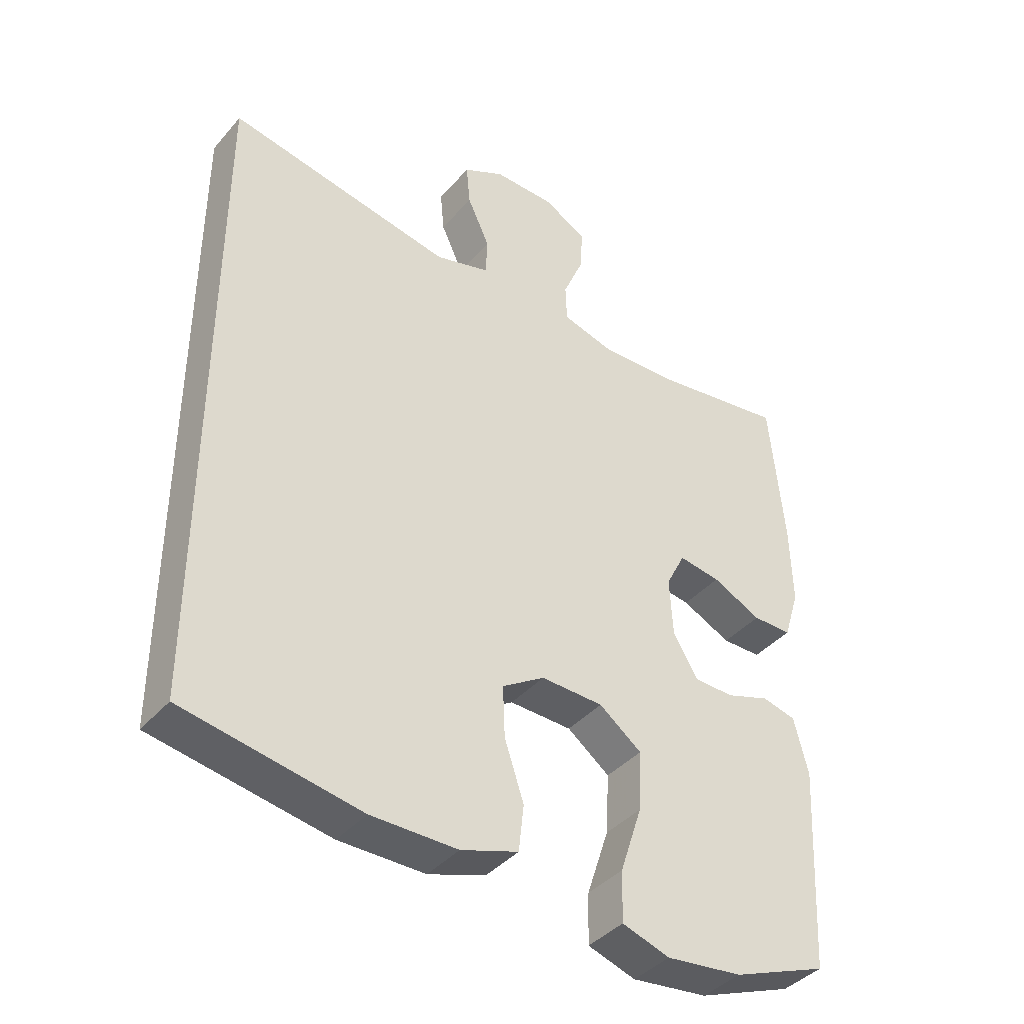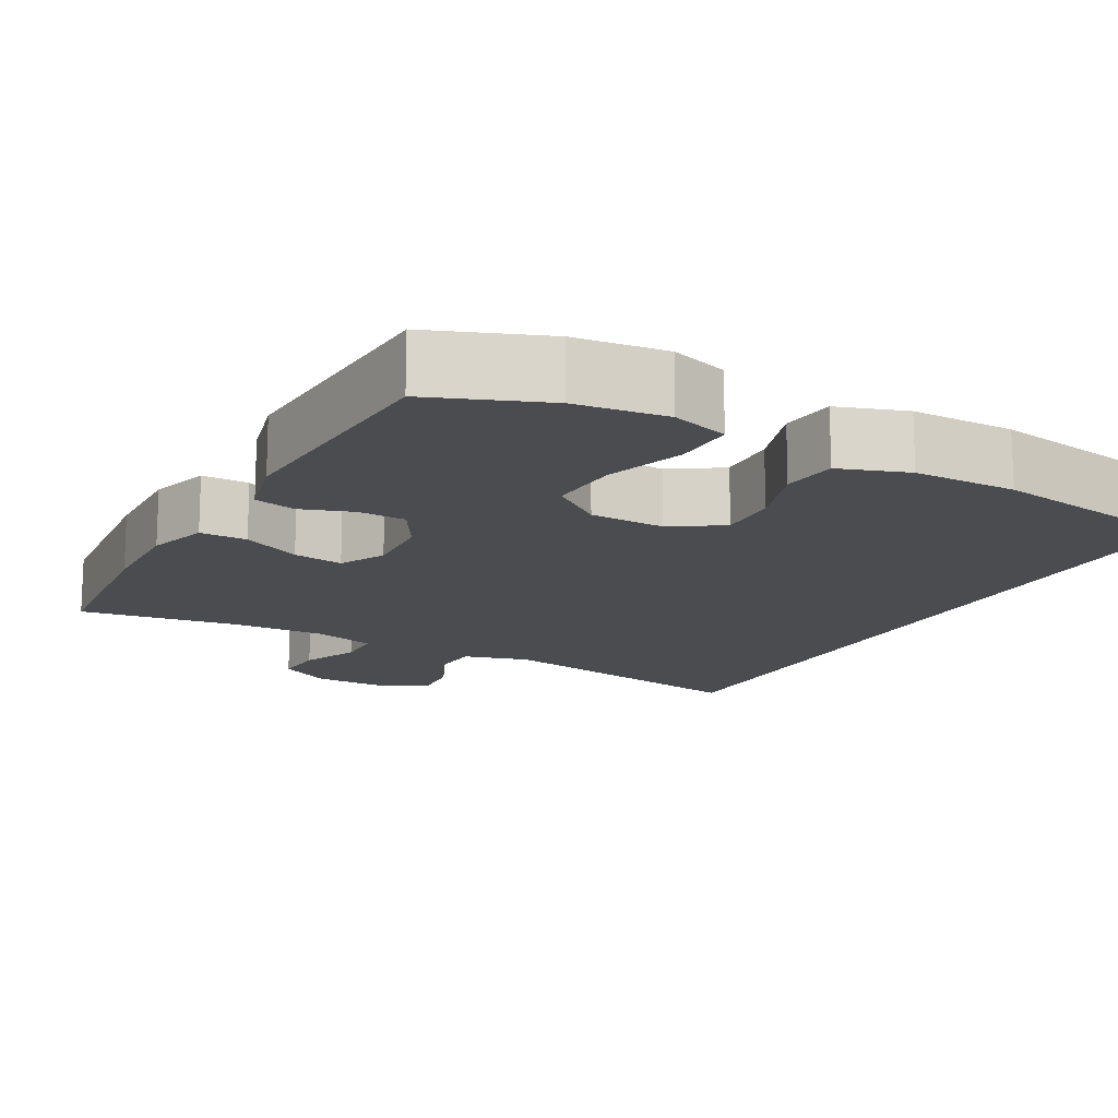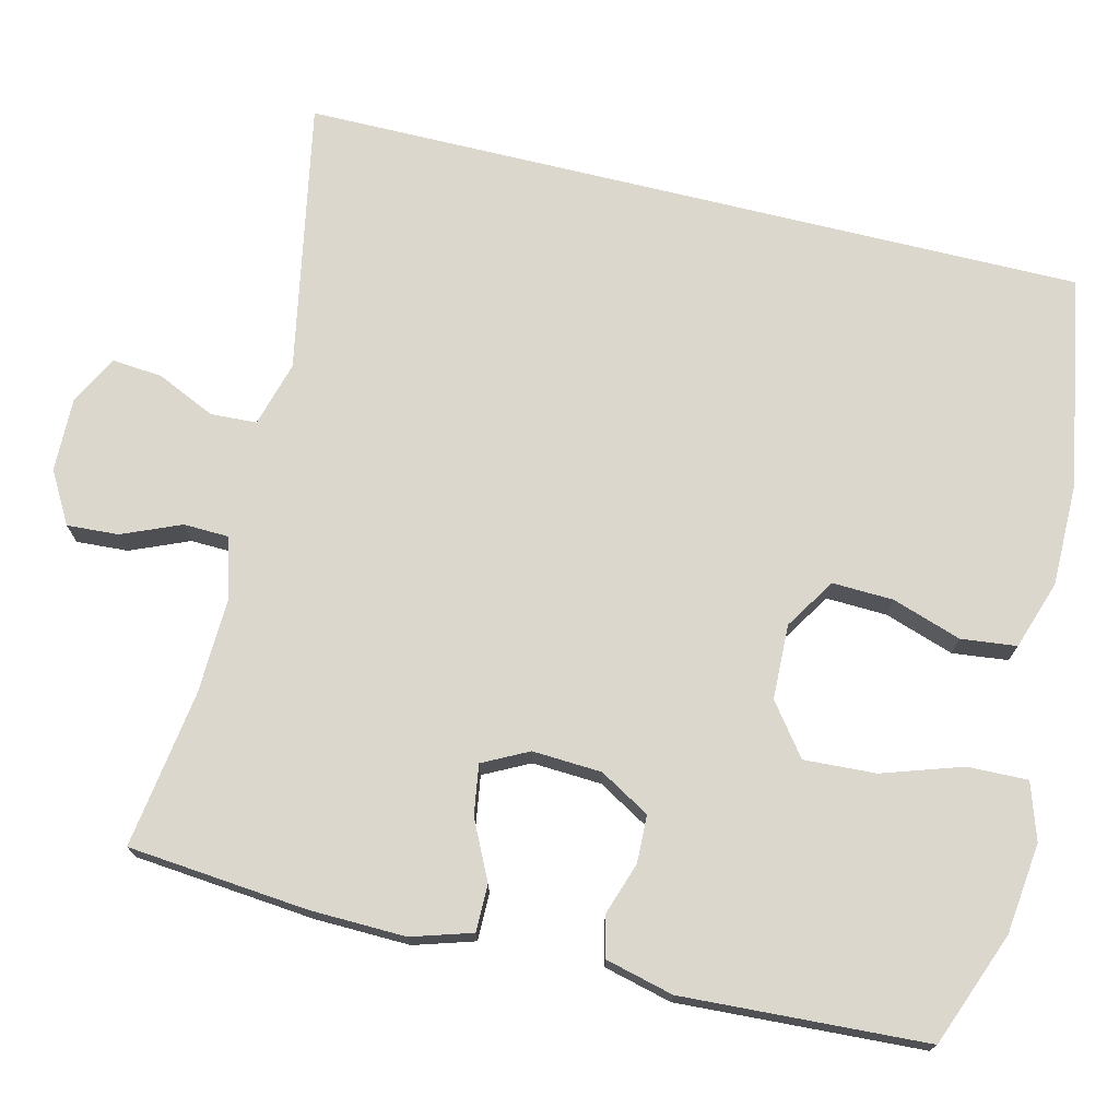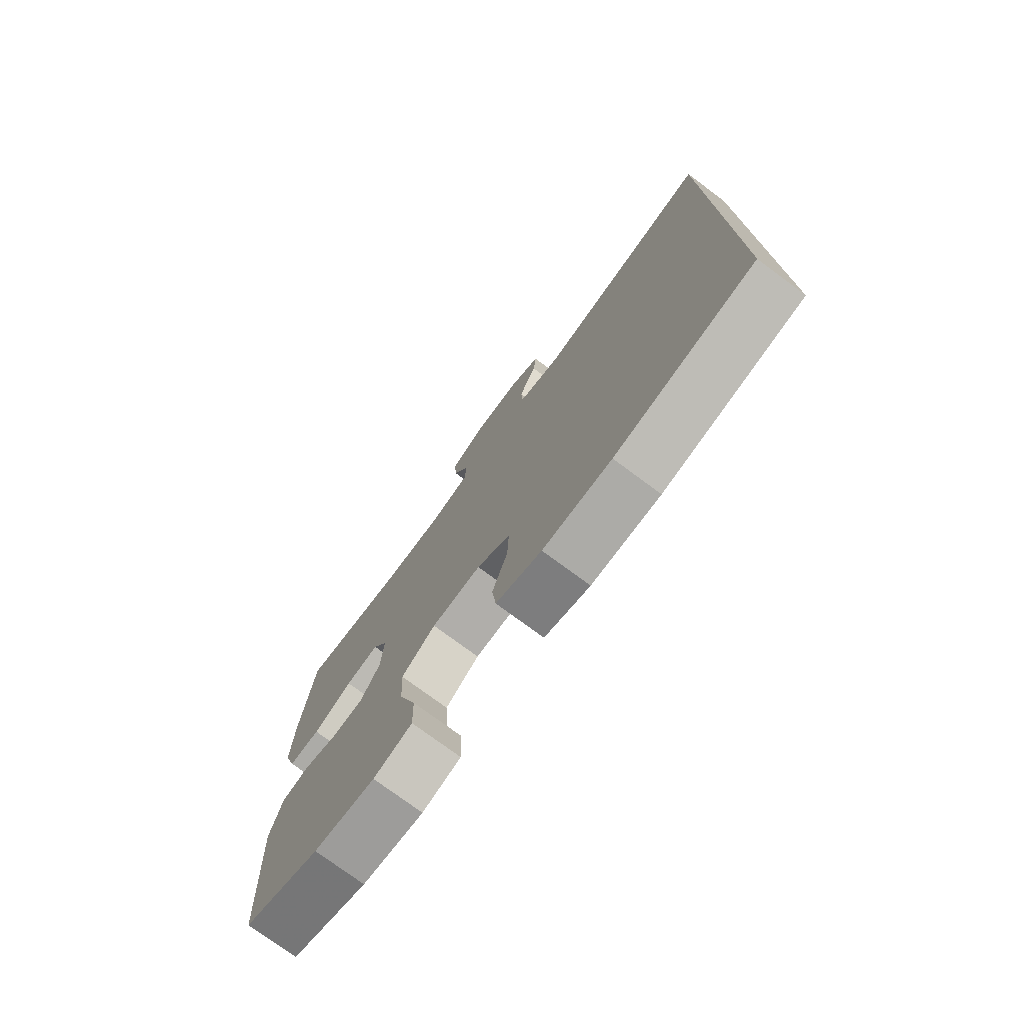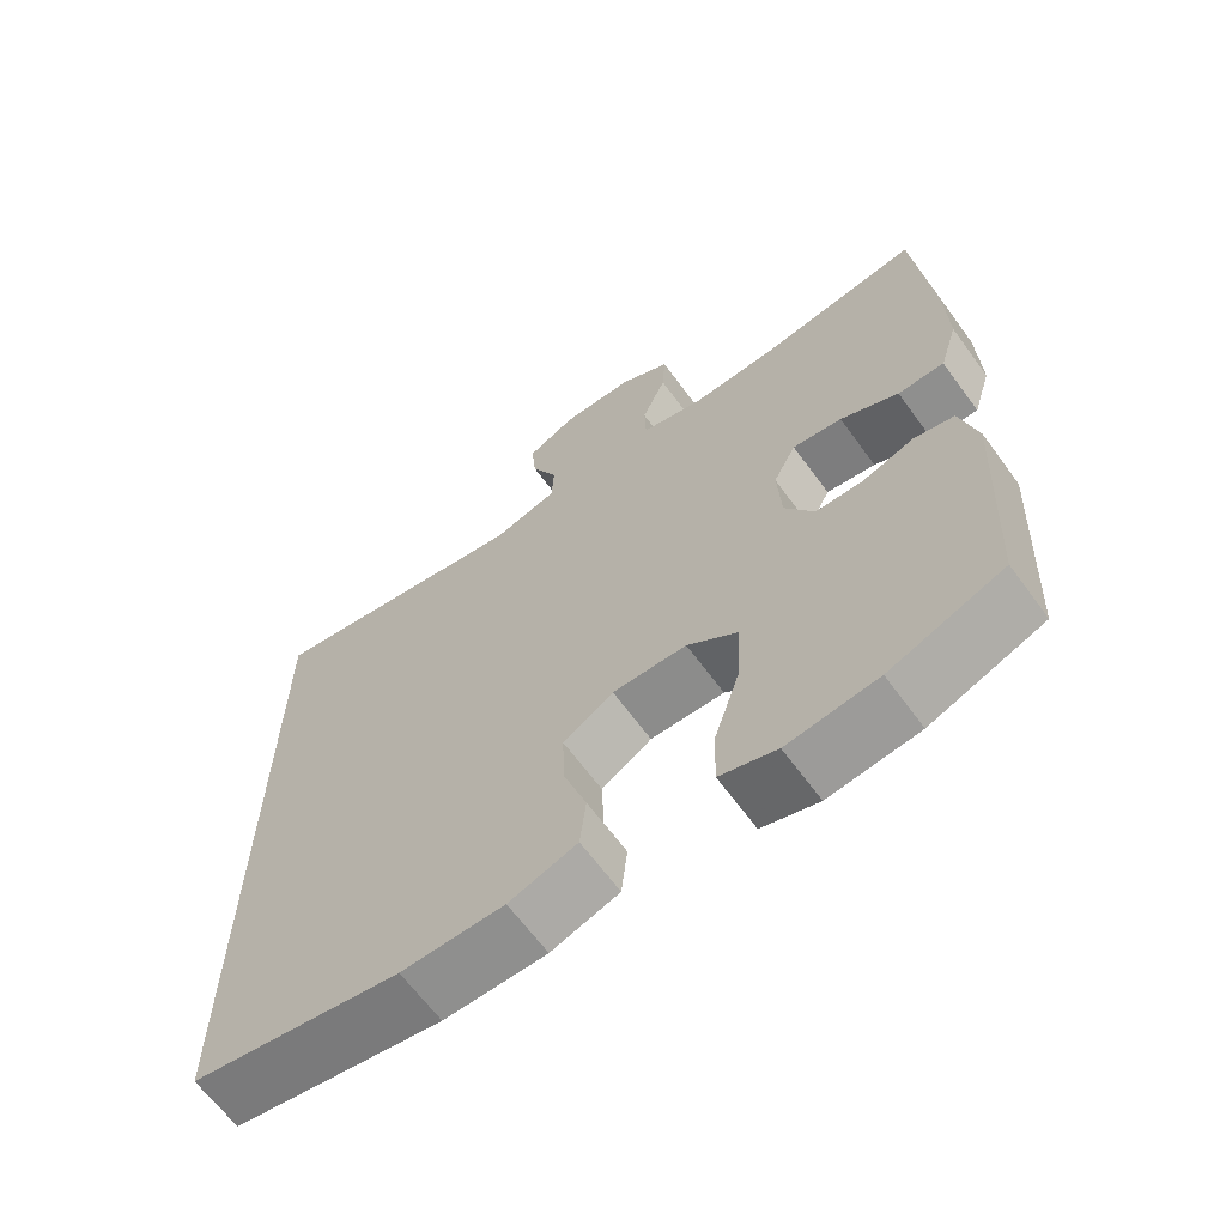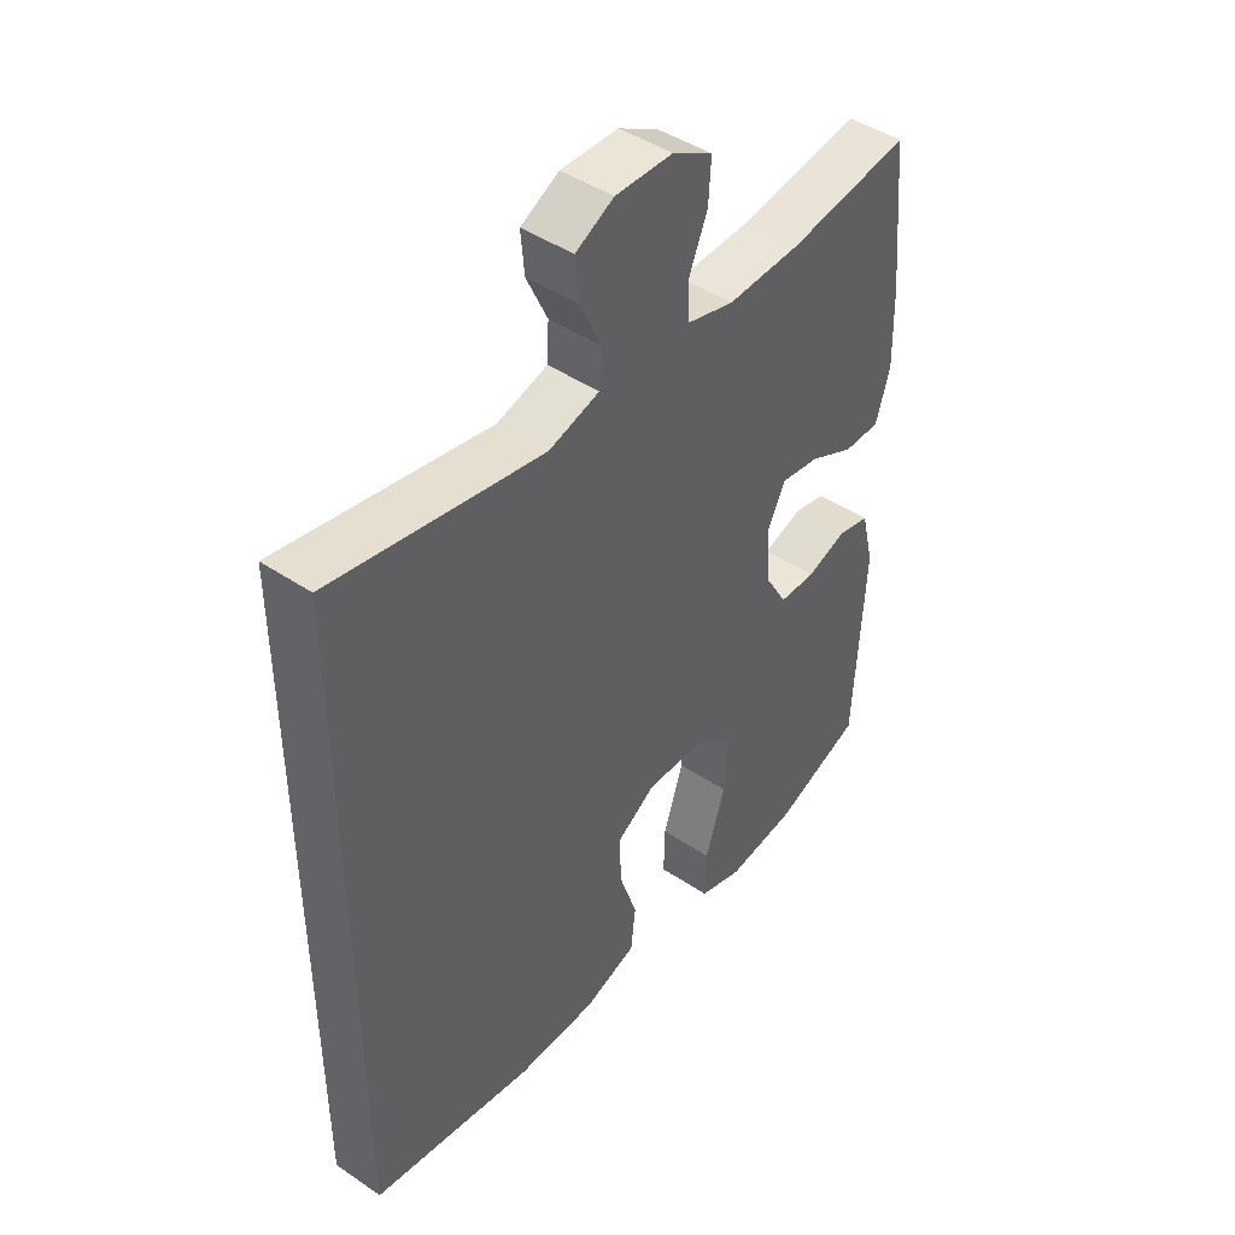
<metadata>
{"format":"obj","ext":"obj","renderer":"f3d","projection":"perspective","resolution":1024,"background":"white","views":[{"elev":-40.1,"azim":-36.5,"up":"+Z"},{"elev":-15.1,"azim":151.4,"up":"+Y"},{"elev":73.2,"azim":103.7,"up":"+Y"},{"elev":-76.2,"azim":-126.5,"up":"+Z"},{"elev":-65.3,"azim":36.3,"up":"+Z"},{"elev":45.0,"azim":-52.0,"up":"+Z"}]}
</metadata>
<code>
v -0.5 0.07 -0.484
v -0.5 0.07 0.538
v -0.148 0.07 0.471
v -0.063 0.07 0.495
v -0.06 0.07 0.555
v -0.095 0.07 0.631
v -0.101 0.07 0.697
v -0.037 0.07 0.73
v 0.059 0.07 0.728
v 0.126 0.07 0.69
v 0.122 0.07 0.623
v 0.09 0.07 0.547
v 0.092 0.07 0.488
v 0.172 0.07 0.466
v 0.295 0.07 0.47
v 0.5 0.07 0.5
v 0.522 0.07 0.266
v 0.525 0.07 0.142
v 0.501 0.07 0.064
v 0.44 0.07 0.064
v 0.364 0.07 0.101
v 0.299 0.07 0.111
v 0.269 0.07 0.052
v 0.274 0.07 -0.038
v 0.312 0.07 -0.103
v 0.374 0.07 -0.105
v 0.442 0.07 -0.082
v 0.495 0.07 -0.095
v 0.517 0.07 -0.183
v 0.5 0.07 -0.5
v 0.352 0.07 -0.557
v 0.234 0.07 -0.571
v 0.16 0.07 -0.547
v 0.162 0.07 -0.469
v 0.196 0.07 -0.365
v 0.201 0.07 -0.272
v 0.135 0.07 -0.222
v 0.038 0.07 -0.219
v -0.028 0.07 -0.261
v -0.025 0.07 -0.34
v 0.005 0.07 -0.43
v -0.003 0.07 -0.502
v -0.092 0.07 -0.532
v -0.226 0.07 -0.532
v -0.5 0 -0.484
v -0.5 0 0.538
v -0.148 0 0.471
v -0.063 0 0.495
v -0.06 0 0.555
v -0.095 0 0.631
v -0.101 0 0.697
v -0.037 0 0.73
v 0.059 0 0.728
v 0.126 0 0.69
v 0.122 0 0.623
v 0.09 0 0.547
v 0.092 0 0.488
v 0.172 0 0.466
v 0.295 0 0.47
v 0.5 0 0.5
v 0.522 0 0.266
v 0.525 0 0.142
v 0.501 0 0.064
v 0.44 0 0.064
v 0.364 0 0.101
v 0.299 0 0.111
v 0.269 0 0.052
v 0.274 0 -0.038
v 0.312 0 -0.103
v 0.374 0 -0.105
v 0.442 0 -0.082
v 0.495 0 -0.095
v 0.517 0 -0.183
v 0.5 0 -0.5
v 0.352 0 -0.557
v 0.234 0 -0.571
v 0.16 0 -0.547
v 0.162 0 -0.469
v 0.196 0 -0.365
v 0.201 0 -0.272
v 0.135 0 -0.222
v 0.038 0 -0.219
v -0.028 0 -0.261
v -0.025 0 -0.34
v 0.005 0 -0.43
v -0.003 0 -0.502
v -0.092 0 -0.532
v -0.226 0 -0.532
f 40 41 42 43
f 39 40 43 44
f 32 33 34 35
f 32 35 36
f 31 32 36
f 30 31 36
f 29 30 36
f 26 27 28 29
f 25 26 29 36
f 24 25 36 37
f 18 19 20 21
f 18 21 22
f 15 16 17 18
f 14 15 18 22
f 13 14 22 23
f 9 10 11 12
f 9 12 13
f 8 9 13
f 5 6 7 8
f 4 5 8 13
f 3 4 13 23
f 39 44 1 2
f 38 39 2 3
f 24 37 38
f 3 23 24 38
f 87 86 85 84
f 88 87 84 83
f 79 78 77 76
f 80 79 76
f 80 76 75
f 80 75 74
f 80 74 73
f 73 72 71 70
f 80 73 70 69
f 81 80 69 68
f 65 64 63 62
f 66 65 62
f 62 61 60 59
f 66 62 59 58
f 67 66 58 57
f 56 55 54 53
f 57 56 53
f 57 53 52
f 52 51 50 49
f 57 52 49 48
f 67 57 48 47
f 46 45 88 83
f 47 46 83 82
f 82 81 68
f 82 68 67 47
f 1 45 46 2
f 2 46 47 3
f 3 47 48 4
f 4 48 49 5
f 5 49 50 6
f 6 50 51 7
f 7 51 52 8
f 8 52 53 9
f 9 53 54 10
f 10 54 55 11
f 11 55 56 12
f 12 56 57 13
f 13 57 58 14
f 14 58 59 15
f 15 59 60 16
f 16 60 61 17
f 17 61 62 18
f 18 62 63 19
f 19 63 64 20
f 20 64 65 21
f 21 65 66 22
f 22 66 67 23
f 23 67 68 24
f 24 68 69 25
f 25 69 70 26
f 26 70 71 27
f 27 71 72 28
f 28 72 73 29
f 29 73 74 30
f 30 74 75 31
f 31 75 76 32
f 32 76 77 33
f 33 77 78 34
f 34 78 79 35
f 35 79 80 36
f 36 80 81 37
f 37 81 82 38
f 38 82 83 39
f 39 83 84 40
f 40 84 85 41
f 41 85 86 42
f 42 86 87 43
f 43 87 88 44
f 44 88 45 1

</code>
